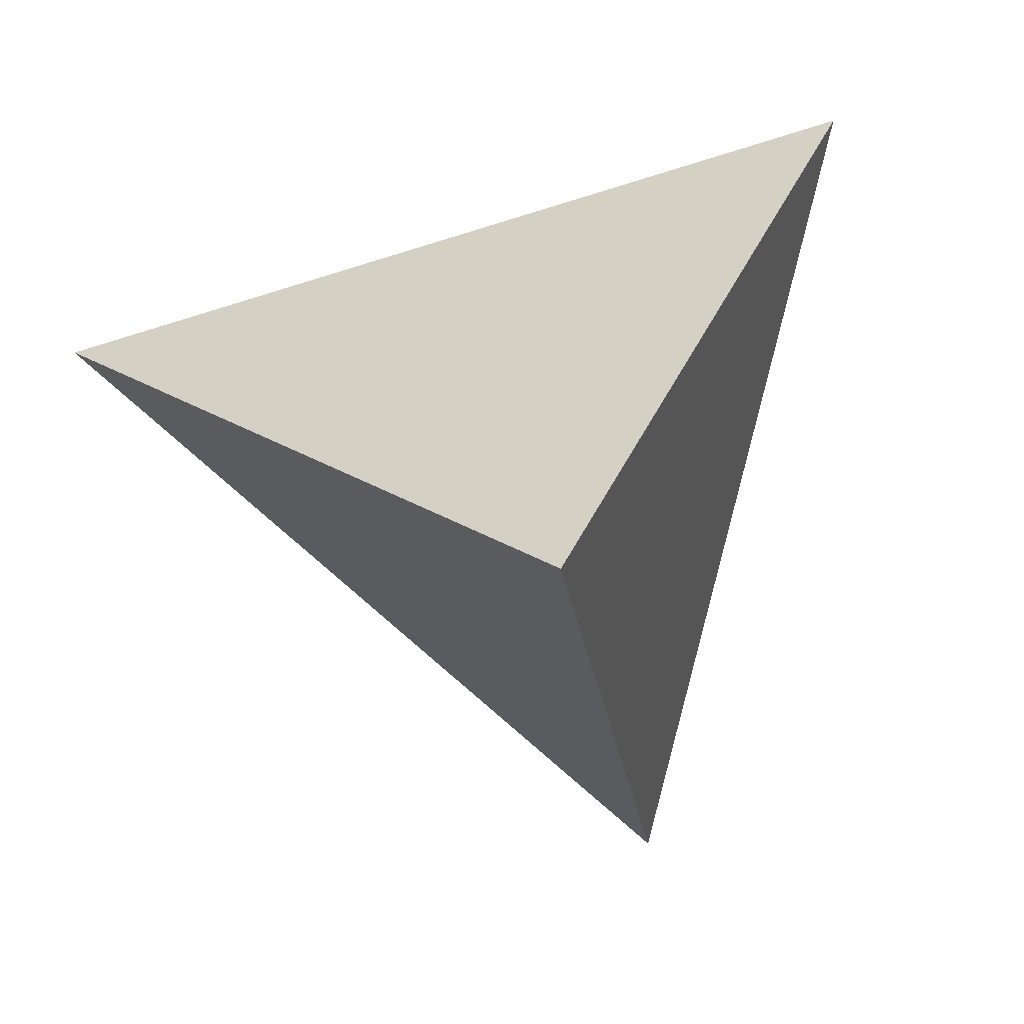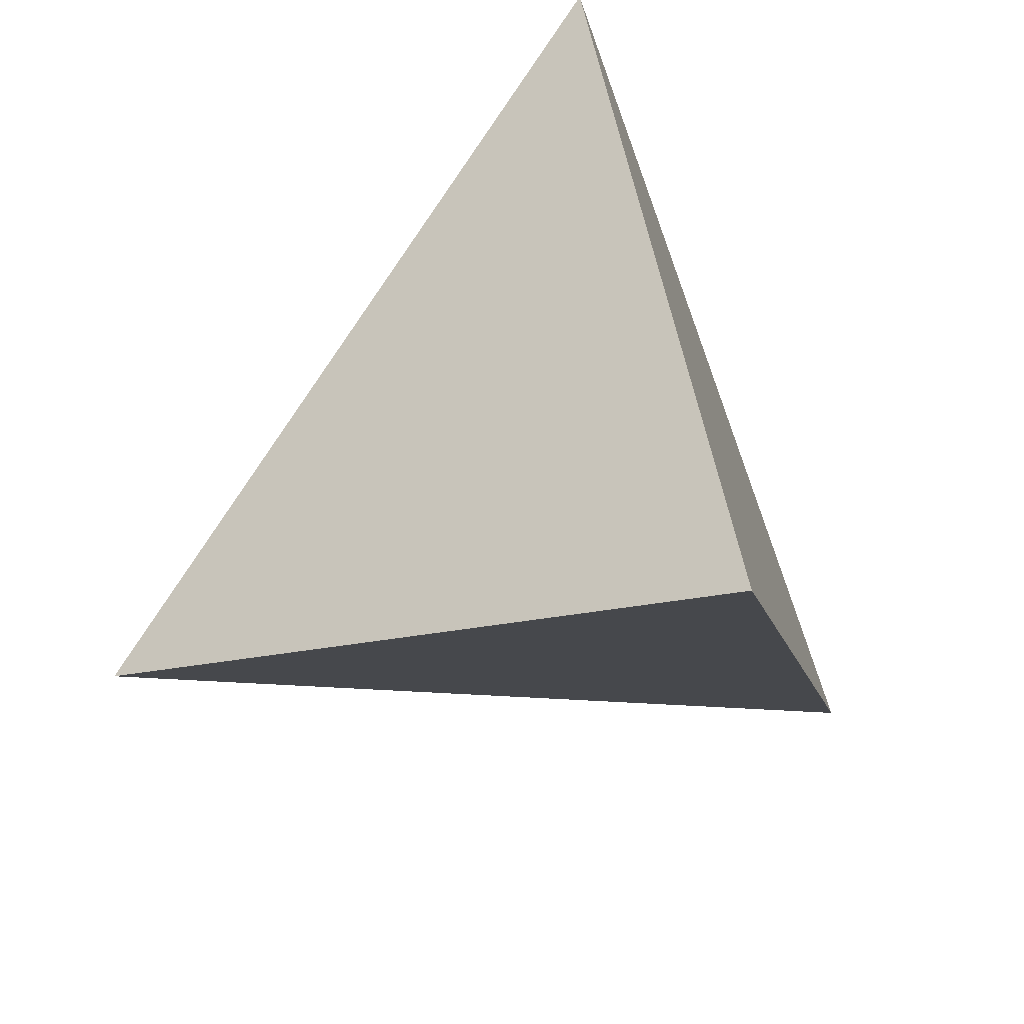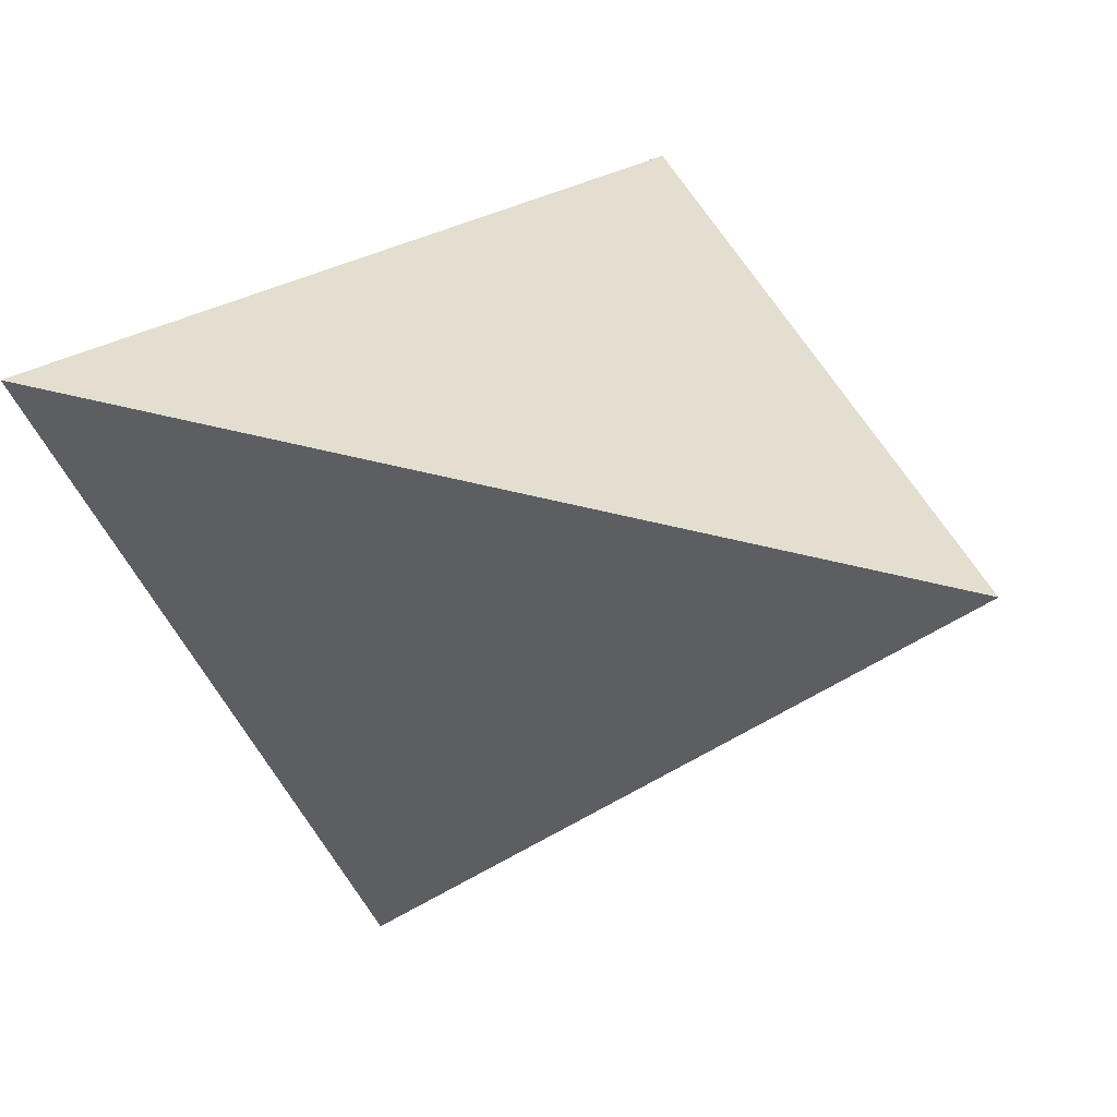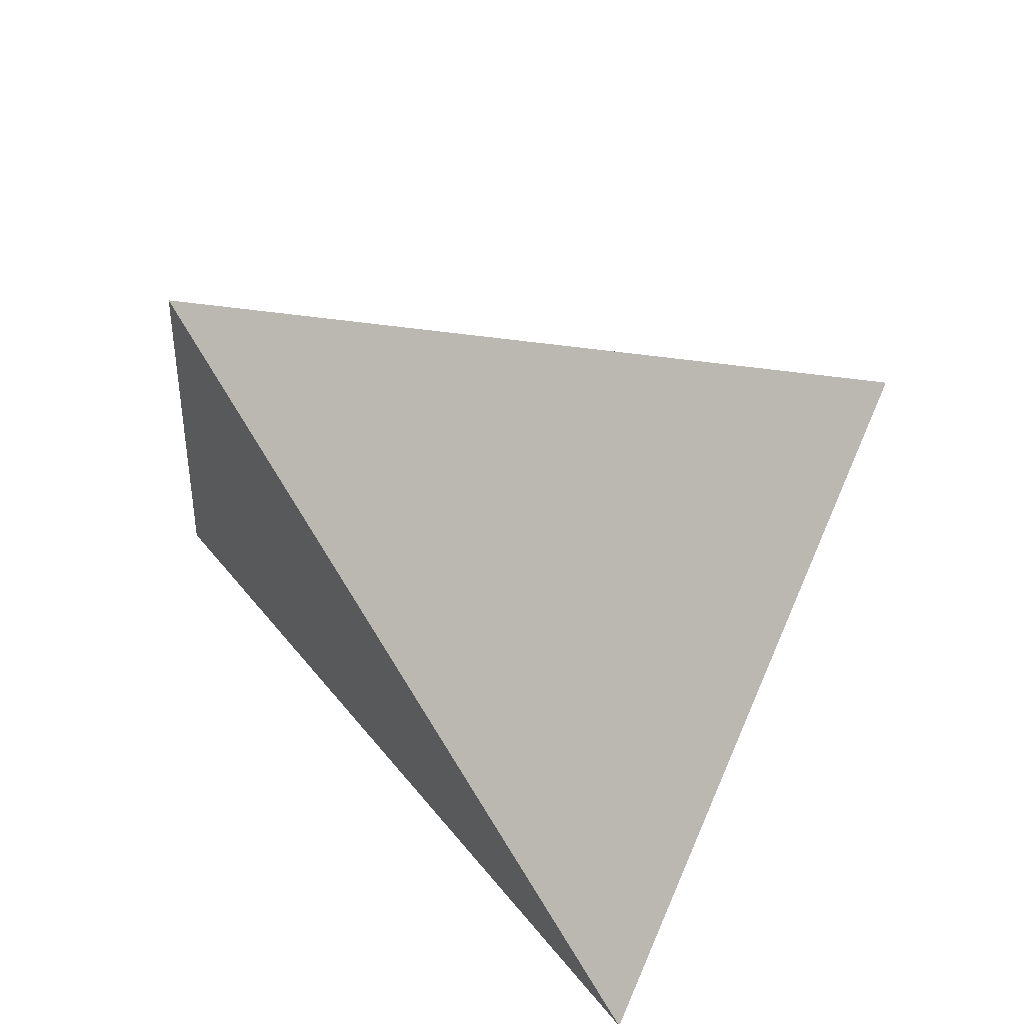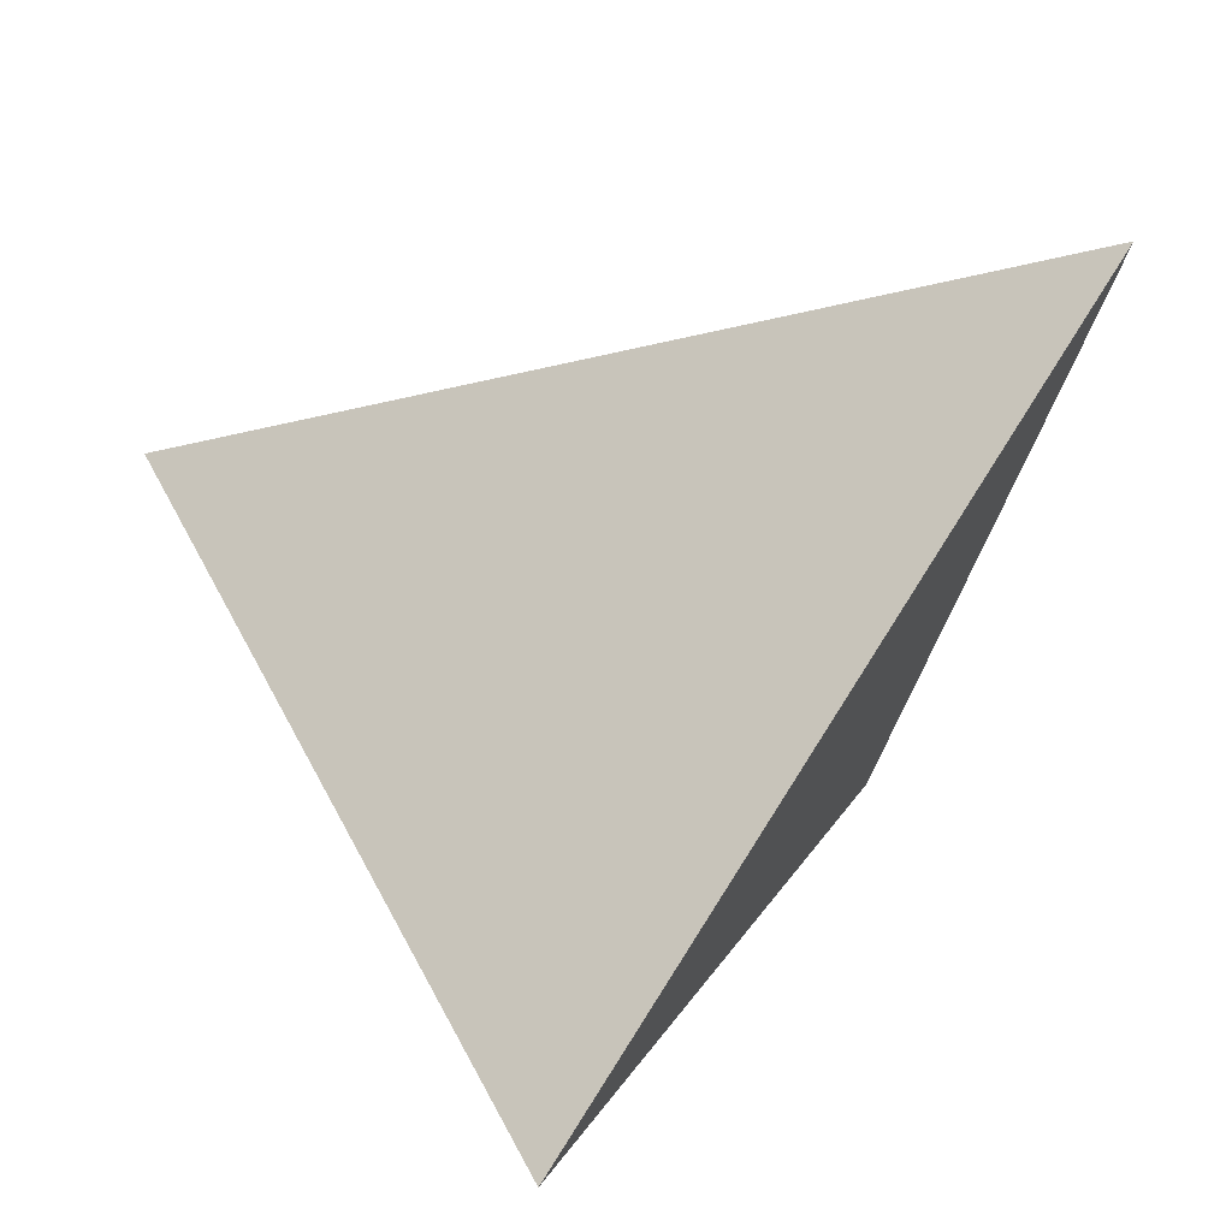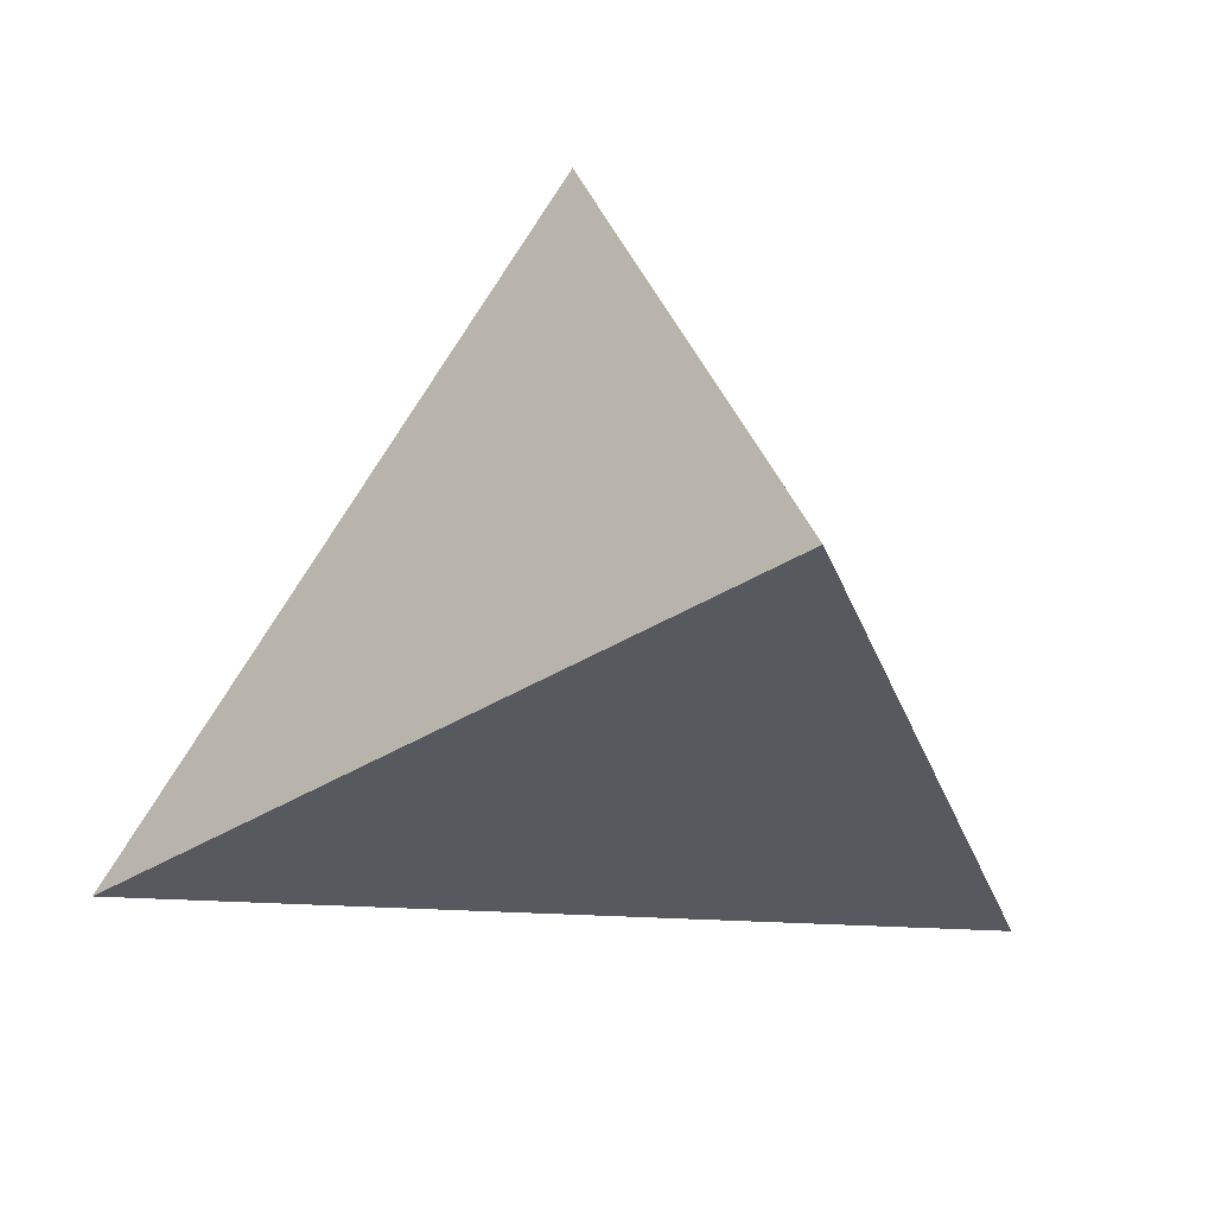
<metadata>
{"format":"obj","ext":"obj","renderer":"f3d","projection":"perspective","resolution":1024,"background":"white","views":[{"elev":3.4,"azim":66.1,"up":"+Y"},{"elev":61.9,"azim":138.0,"up":"+Y"},{"elev":2.9,"azim":10.4,"up":"+Y"},{"elev":-61.3,"azim":8.6,"up":"+Z"},{"elev":14.5,"azim":-178.2,"up":"+Z"},{"elev":13.1,"azim":63.8,"up":"+Z"}]}
</metadata>
<code>
v 0.1234 0.4082 -0.3404
v 0.4733 -0.004177 0.126
v -0.1552 -0.3724 -0.2749
v -0.3166 0.1748 0.33
v 0.01871 0.126 0.1979
v 0.04619 -0.07841 0.04771
v 0.1862 0.114 -0.17
v -0.1494 -0.01562 -0.08308
v 0.2728 0.2322 -0.1413
v 0.01887 0.09877 0.2434
v -0.2855 0.1912 0.2827
v 0.02841 0.142 -0.3181
v -0.2 -0.2204 -0.1068
v 0.3168 -0.09585 0.02621
f 13 8 12
f 10 6 14
f 7 12 1
f 13 6 10
f 11 1 12
f 14 7 9
f 10 2 9
f 6 13 3
f 7 14 3
f 11 5 9
f 11 4 10
f 13 4 11
f 12 3 13
f 14 2 10
f 1 9 7
f 10 4 13
f 12 8 11
f 9 2 14
f 9 5 10
f 3 14 6
f 3 12 7
f 9 1 11
f 10 5 11
f 11 8 13

</code>
